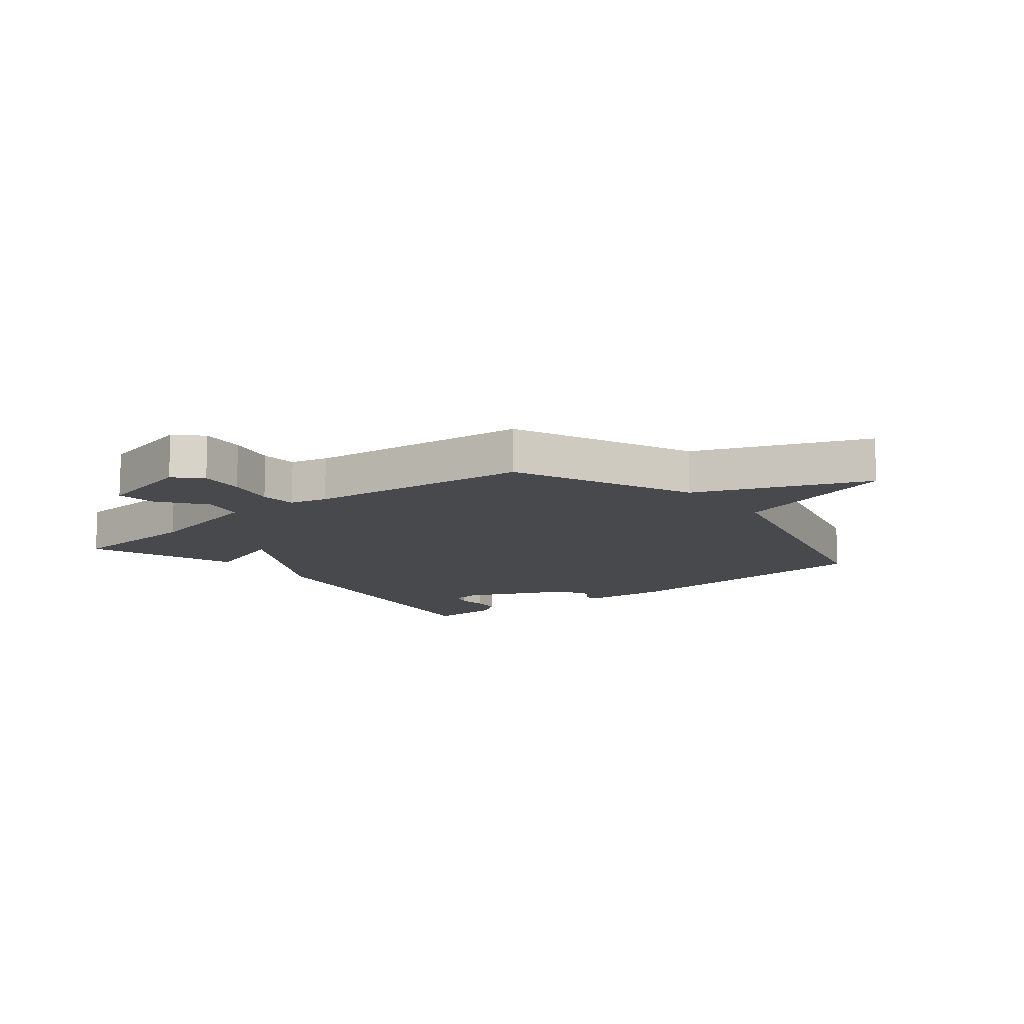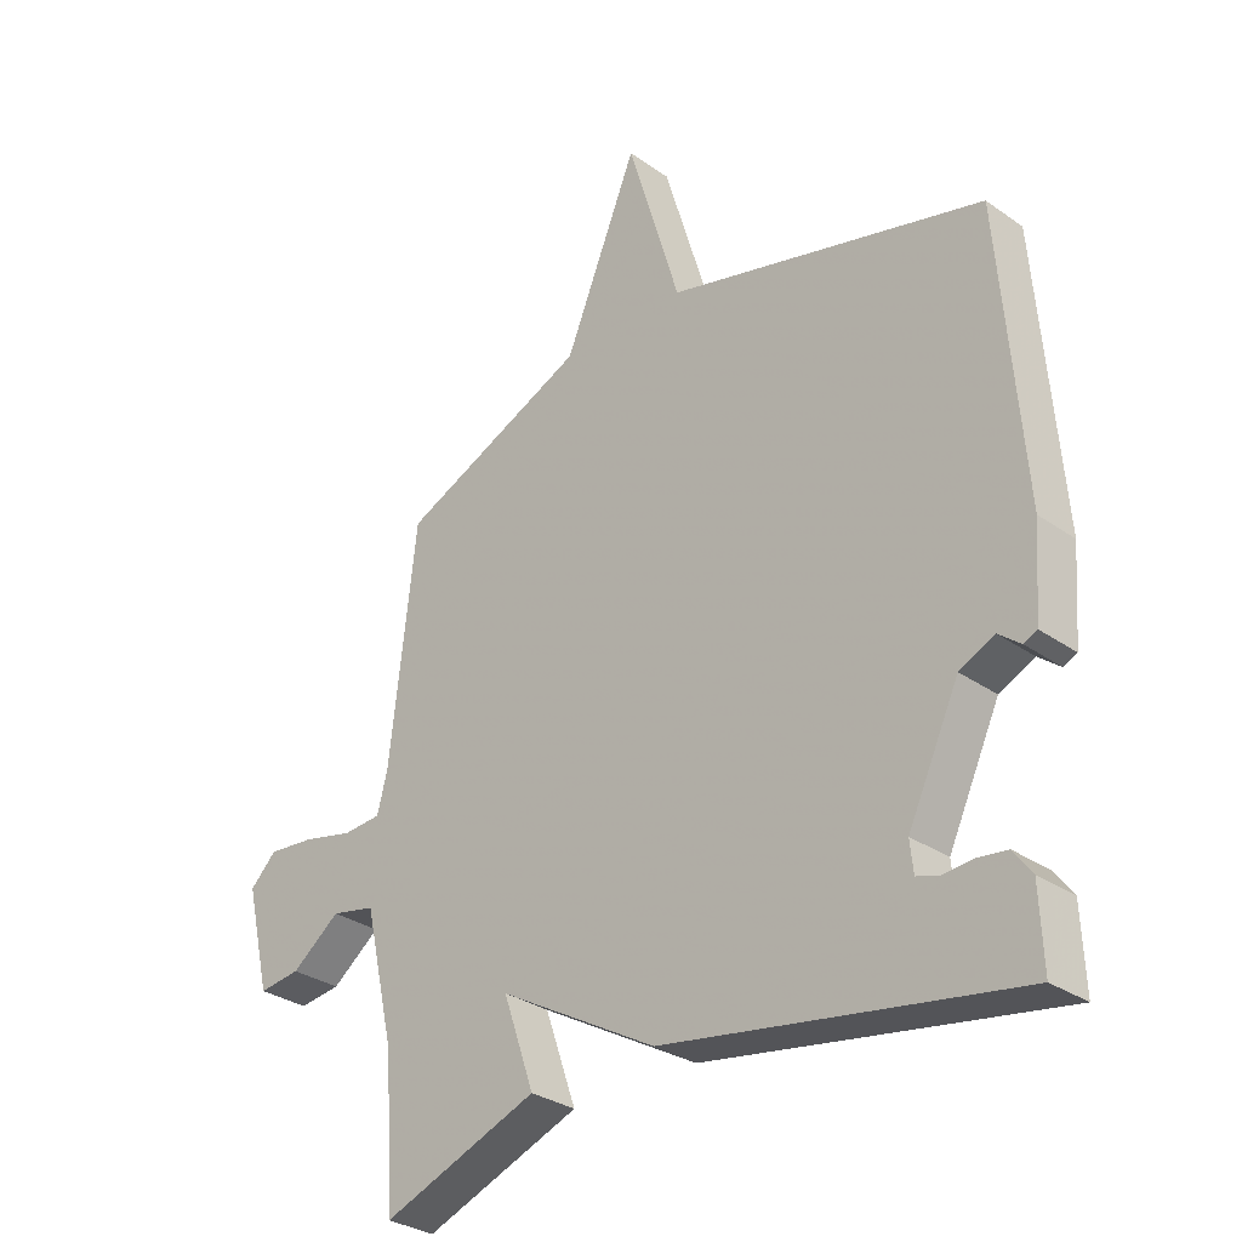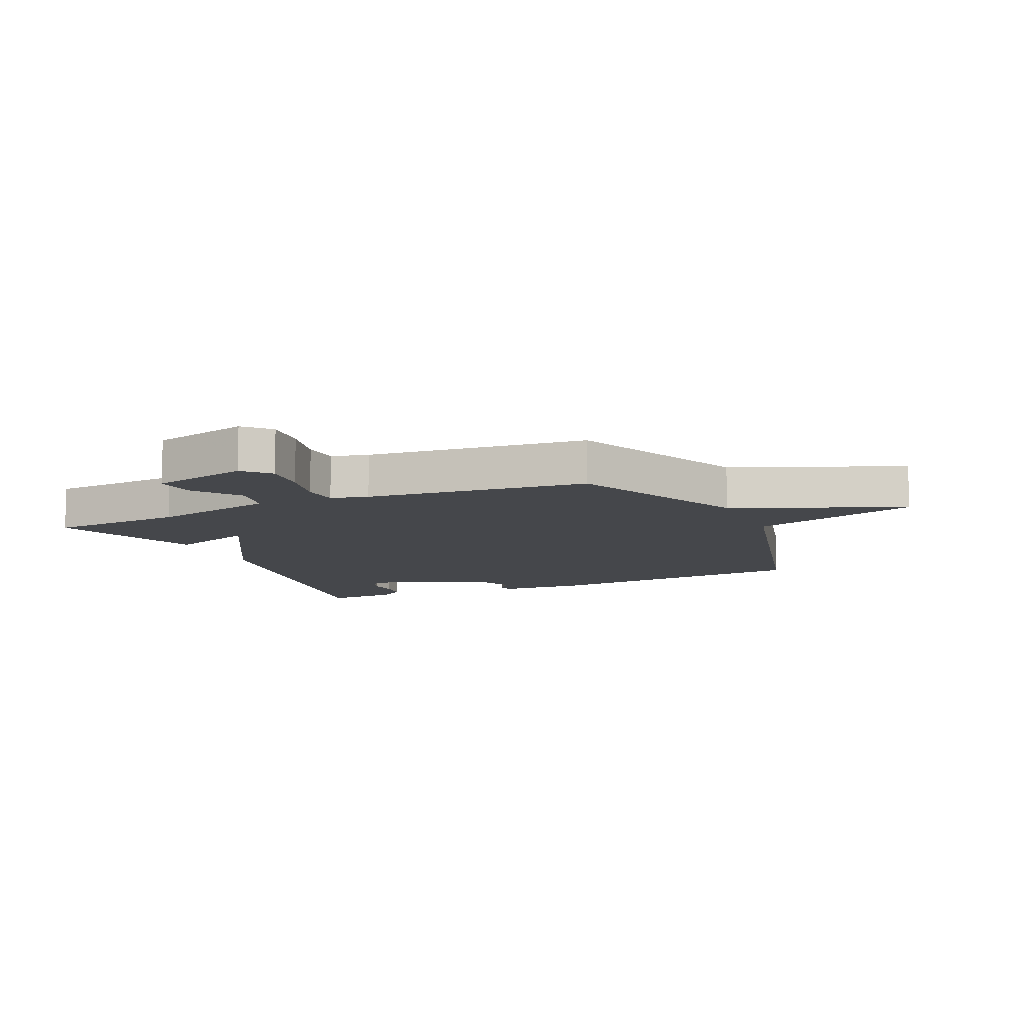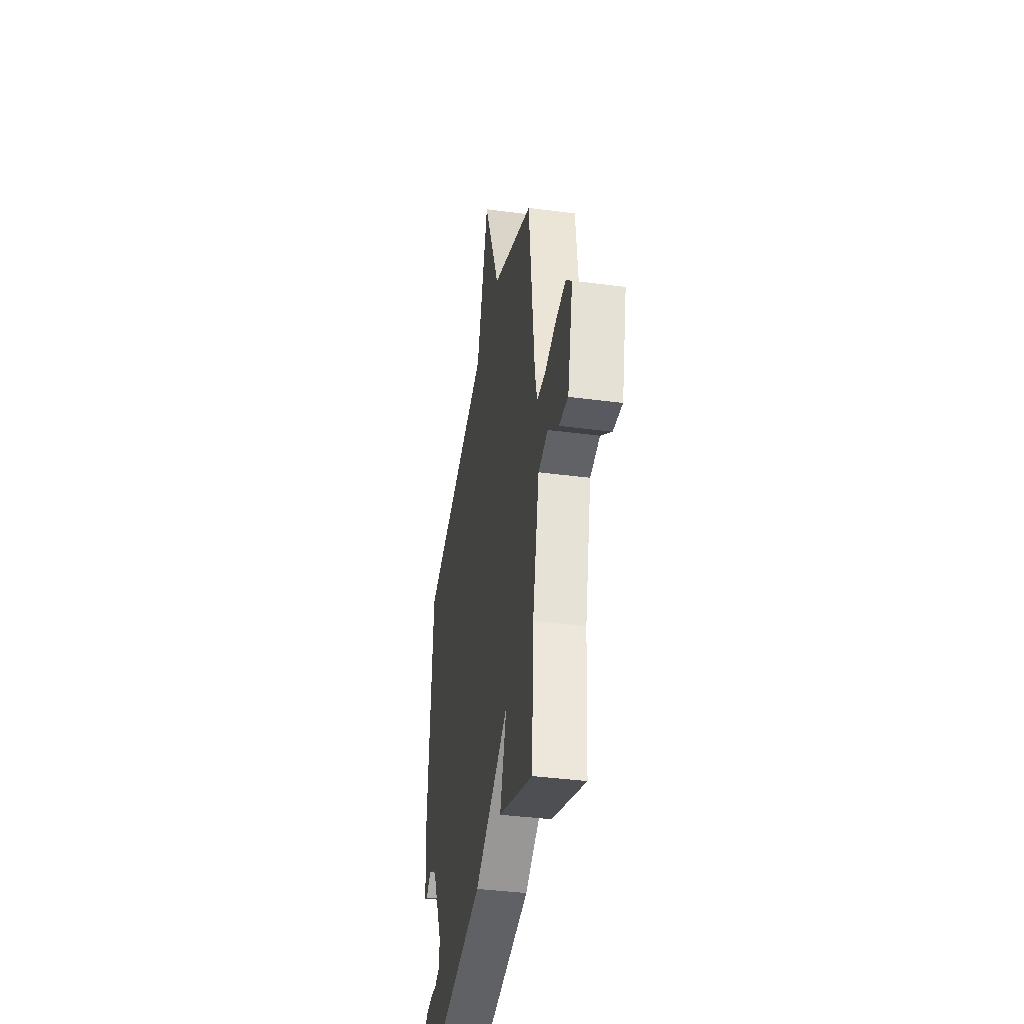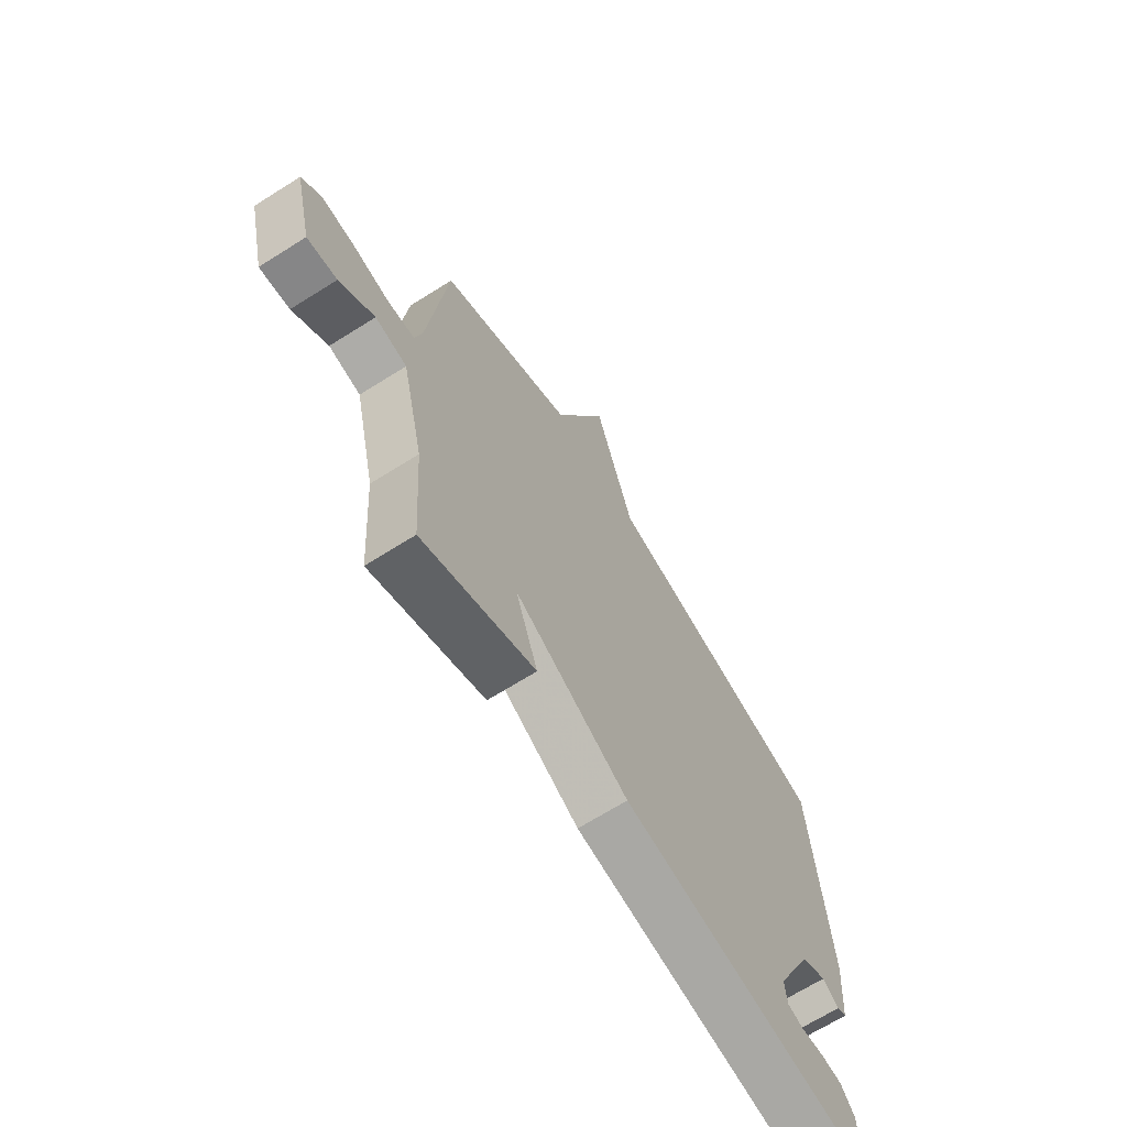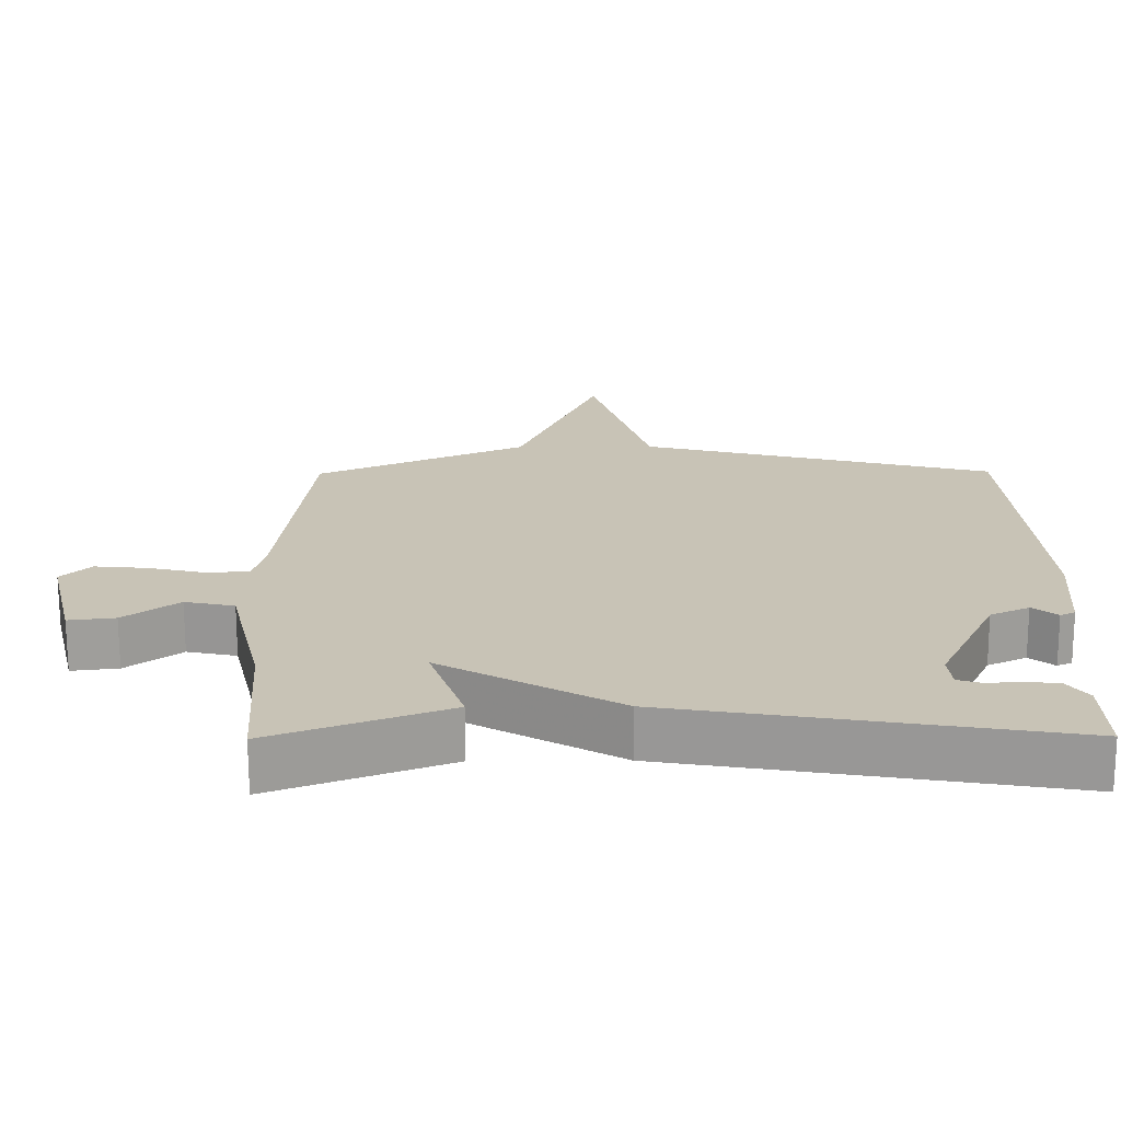
<metadata>
{"format":"obj","ext":"obj","renderer":"f3d","projection":"perspective","resolution":1024,"background":"white","views":[{"elev":-12.1,"azim":-51.1,"up":"+Y"},{"elev":-30.8,"azim":44.8,"up":"+Z"},{"elev":-10.2,"azim":-65.7,"up":"+Y"},{"elev":-38.6,"azim":-99.5,"up":"+Z"},{"elev":-67.8,"azim":-57.7,"up":"+Z"},{"elev":-70.4,"azim":0.2,"up":"+Z"}]}
</metadata>
<code>
v 0.5 0.07 0.5
v 0.535 0.07 0.044
v 0.524 0.07 -0.097
v 0.503 0.07 -0.107
v 0.468 0.07 -0.079
v 0.413 0.07 -0.105
v 0.332 0.07 -0.277
v 0.337 0.07 -0.326
v 0.372 0.07 -0.337
v 0.42 0.07 -0.333
v 0.466 0.07 -0.339
v 0.495 0.07 -0.378
v 0.5 0.07 -0.5
v -0.053 0.07 -0.406
v -0.302 0.07 -0.264
v -0.253 0.07 -0.406
v -0.5 0.07 -0.5
v -0.515 0.07 -0.273
v -0.563 0.07 -0.063
v -0.633 0.07 -0.048
v -0.71 0.07 -0.106
v -0.776 0.07 -0.114
v -0.815 0.07 0.05
v -0.773 0.07 0.091
v -0.699 0.07 0.084
v -0.618 0.07 0.065
v -0.558 0.07 0.069
v -0.542 0.07 0.131
v -0.5 0.07 0.5
v -0.202 0.07 0.632
v -0.086 0.07 0.914
v -0.002 0.07 0.632
v 0.5 0 0.5
v 0.535 0 0.044
v 0.524 0 -0.097
v 0.503 0 -0.107
v 0.468 0 -0.079
v 0.413 0 -0.105
v 0.332 0 -0.277
v 0.337 0 -0.326
v 0.372 0 -0.337
v 0.42 0 -0.333
v 0.466 0 -0.339
v 0.495 0 -0.378
v 0.5 0 -0.5
v -0.053 0 -0.406
v -0.302 0 -0.264
v -0.253 0 -0.406
v -0.5 0 -0.5
v -0.515 0 -0.273
v -0.563 0 -0.063
v -0.633 0 -0.048
v -0.71 0 -0.106
v -0.776 0 -0.114
v -0.815 0 0.05
v -0.773 0 0.091
v -0.699 0 0.084
v -0.618 0 0.065
v -0.558 0 0.069
v -0.542 0 0.131
v -0.5 0 0.5
v -0.202 0 0.632
v -0.086 0 0.914
v -0.002 0 0.632
f 30 31 32
f 32 1 2
f 30 32 2
f 29 30 2
f 28 29 2
f 27 28 2
f 26 27 2
f 24 25 26
f 23 24 26
f 22 23 26
f 21 22 26
f 20 21 26
f 19 20 26 2
f 18 19 2
f 15 16 17 18
f 15 18 2
f 12 13 14
f 11 12 14
f 10 11 14
f 9 10 14
f 8 9 14 15
f 7 8 15
f 6 7 15
f 5 6 15 2
f 2 3 4 5
f 64 63 62
f 34 33 64
f 34 64 62
f 34 62 61
f 34 61 60
f 34 60 59
f 34 59 58
f 58 57 56
f 58 56 55
f 58 55 54
f 58 54 53
f 58 53 52
f 34 58 52 51
f 34 51 50
f 50 49 48 47
f 34 50 47
f 46 45 44
f 46 44 43
f 46 43 42
f 46 42 41
f 47 46 41 40
f 47 40 39
f 47 39 38
f 34 47 38 37
f 37 36 35 34
f 1 33 34 2
f 2 34 35 3
f 3 35 36 4
f 4 36 37 5
f 5 37 38 6
f 6 38 39 7
f 7 39 40 8
f 8 40 41 9
f 9 41 42 10
f 10 42 43 11
f 11 43 44 12
f 12 44 45 13
f 13 45 46 14
f 14 46 47 15
f 15 47 48 16
f 16 48 49 17
f 17 49 50 18
f 18 50 51 19
f 19 51 52 20
f 20 52 53 21
f 21 53 54 22
f 22 54 55 23
f 23 55 56 24
f 24 56 57 25
f 25 57 58 26
f 26 58 59 27
f 27 59 60 28
f 28 60 61 29
f 29 61 62 30
f 30 62 63 31
f 31 63 64 32
f 32 64 33 1

</code>
